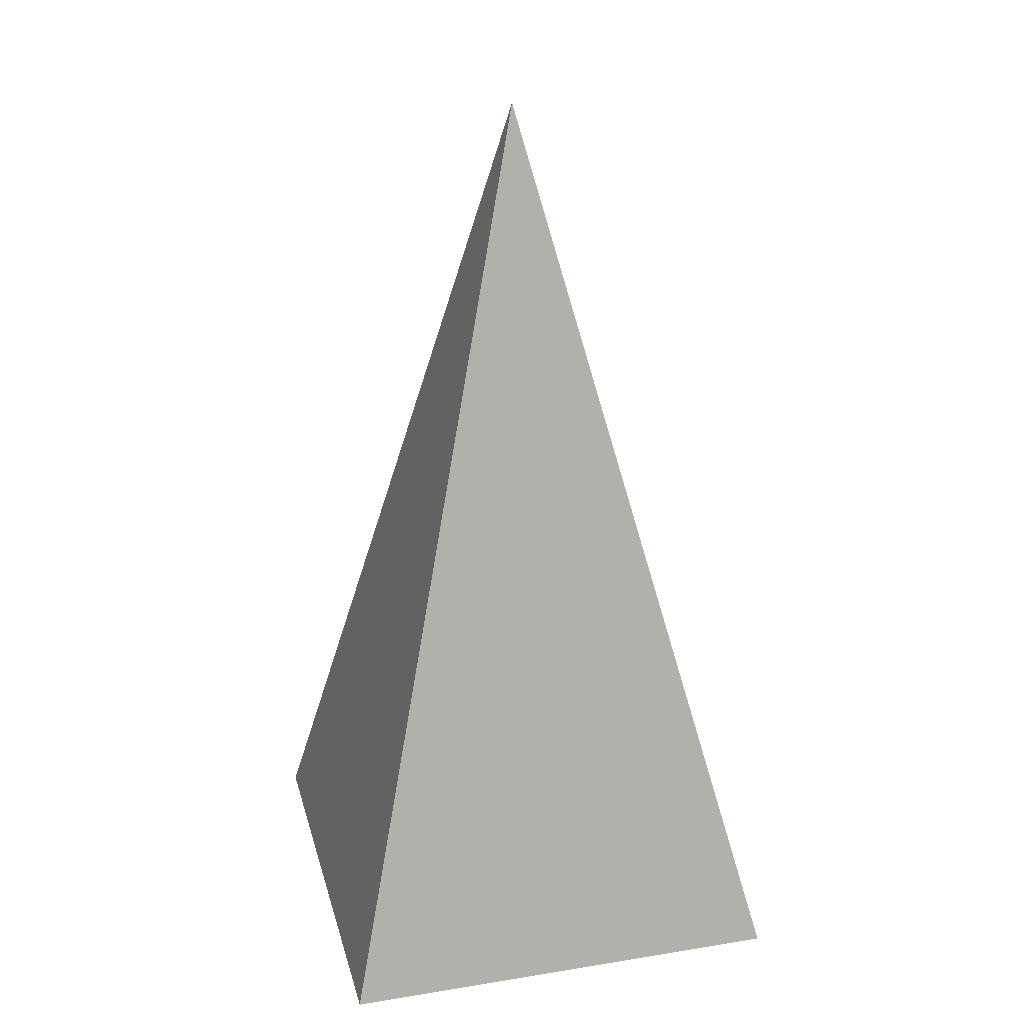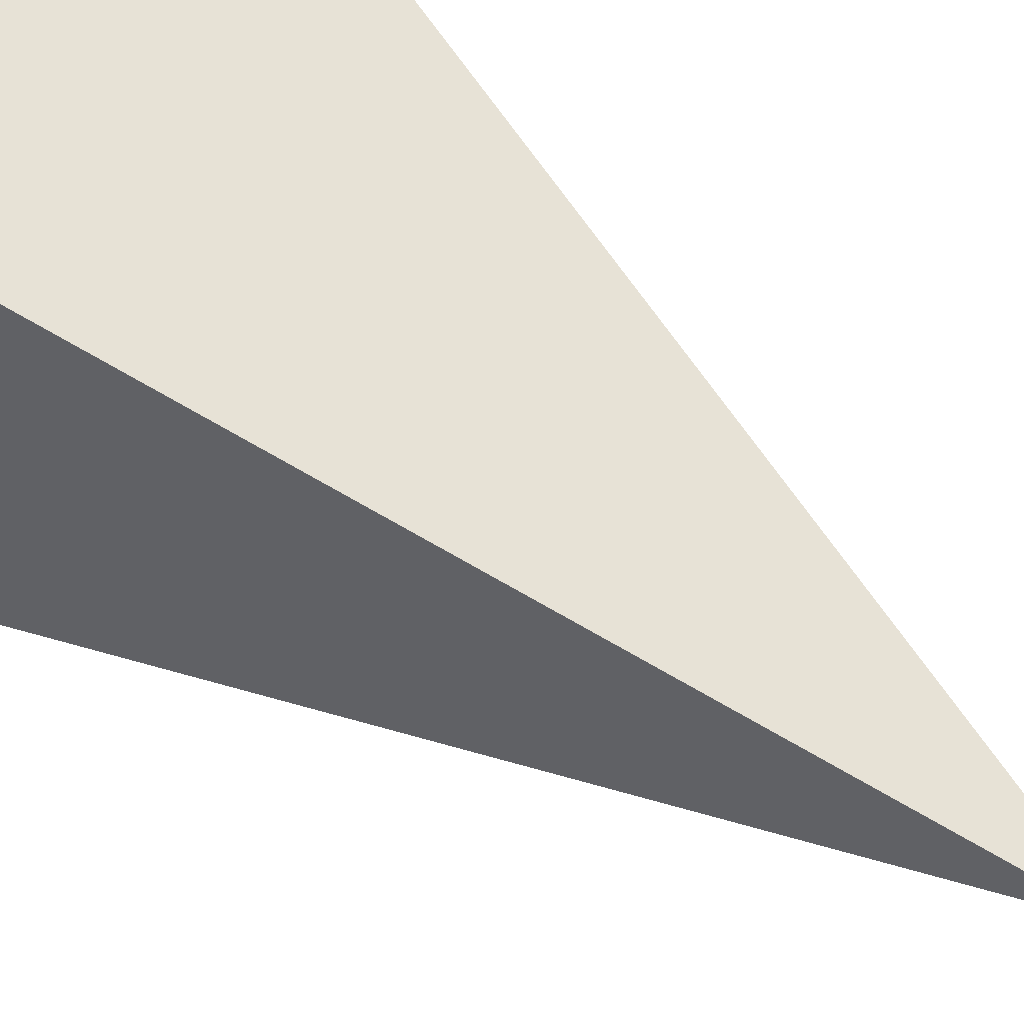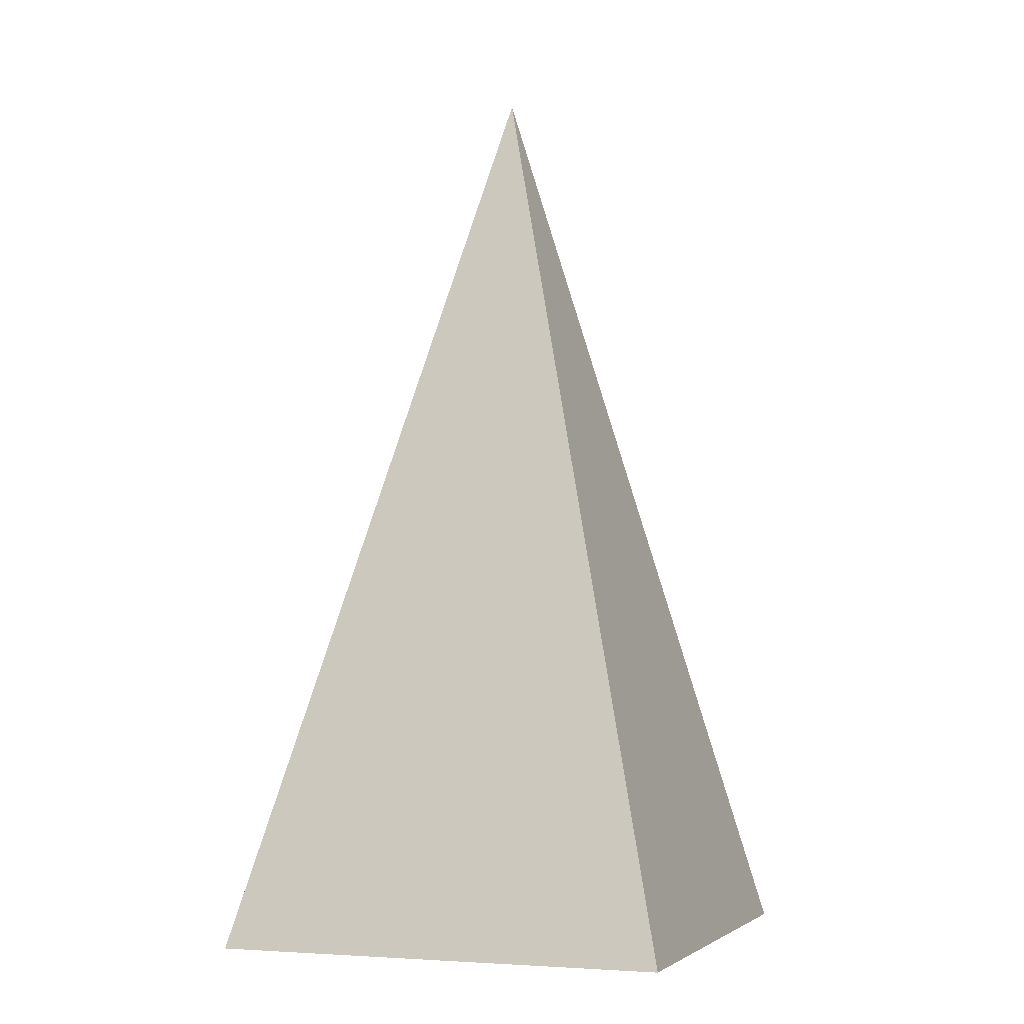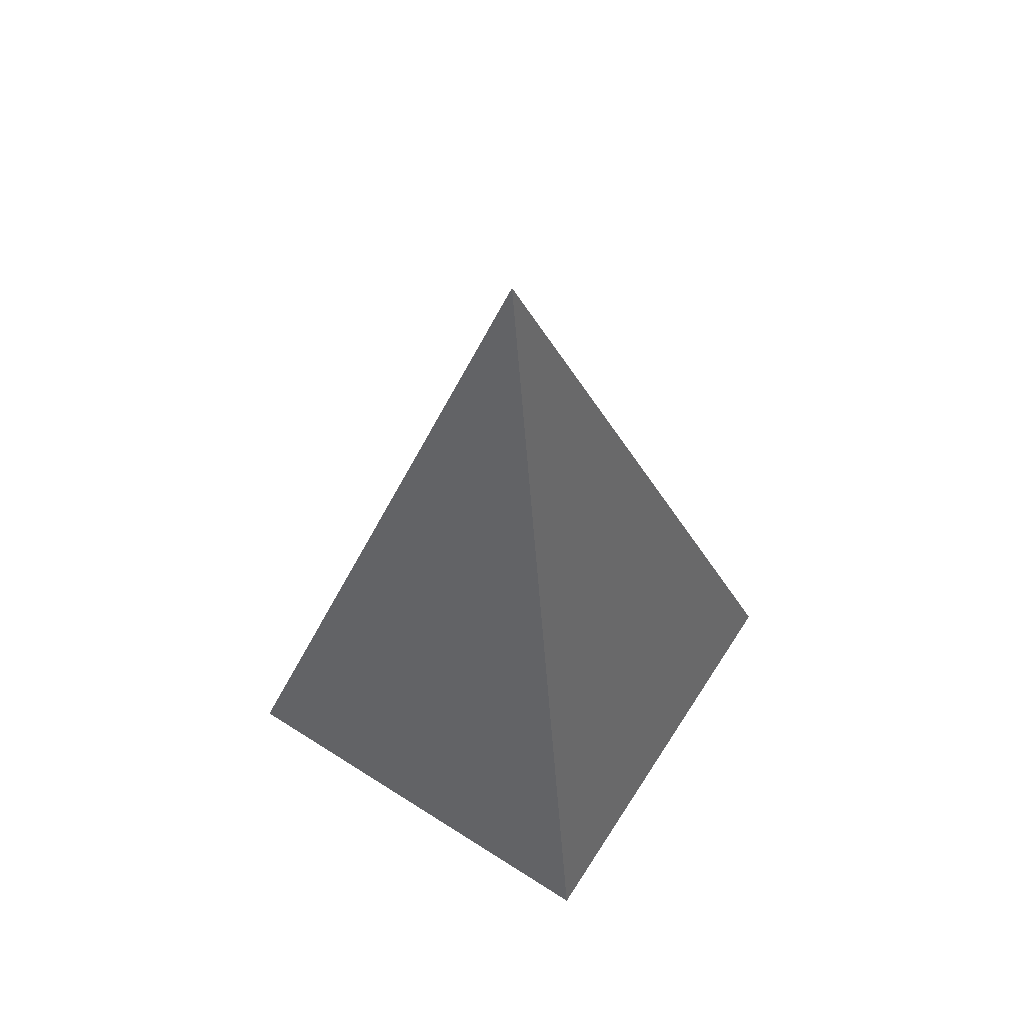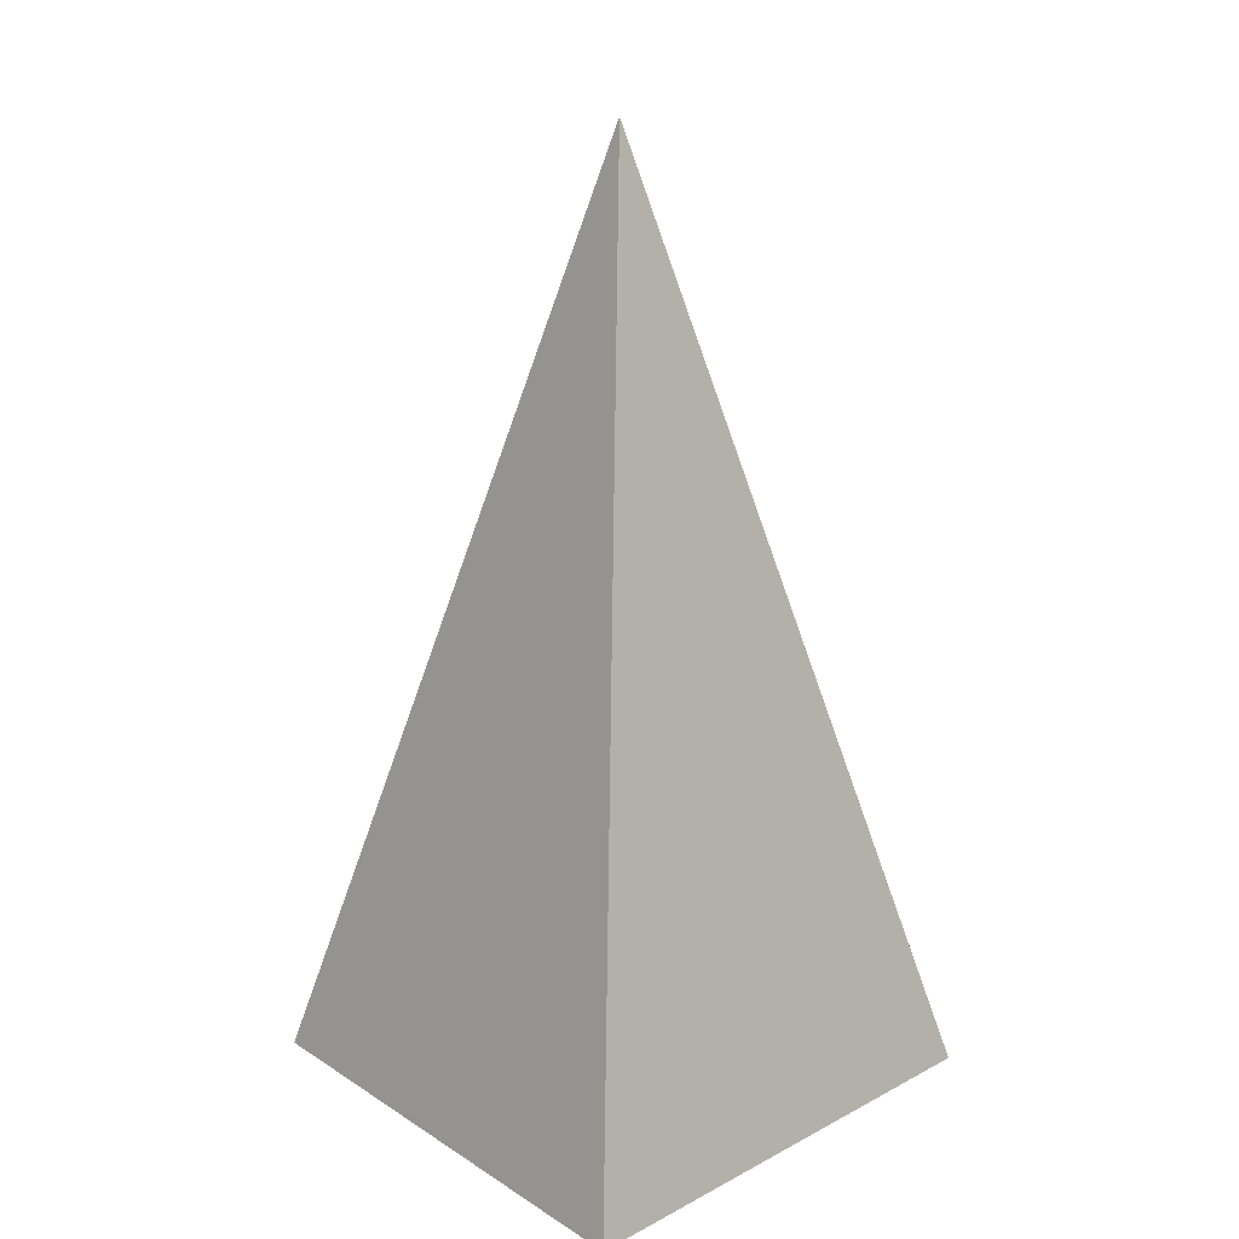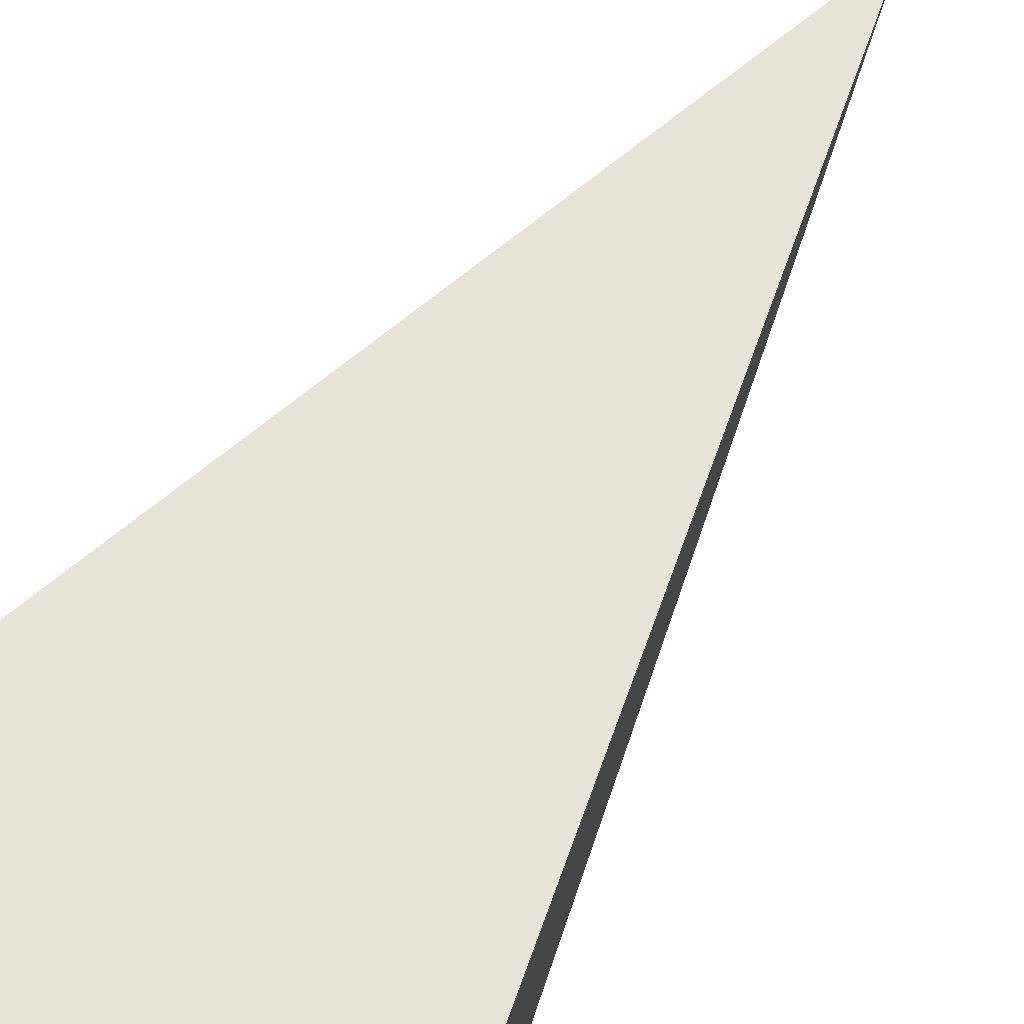
<metadata>
{"format":"obj","ext":"obj","renderer":"f3d","projection":"perspective","resolution":1024,"background":"white","views":[{"elev":25.6,"azim":75.6,"up":"+Z"},{"elev":53.7,"azim":-50.0,"up":"+Y"},{"elev":-4.4,"azim":19.9,"up":"+Z"},{"elev":63.9,"azim":32.8,"up":"+Z"},{"elev":21.6,"azim":137.5,"up":"+Z"},{"elev":74.7,"azim":-146.3,"up":"+Y"}]}
</metadata>
<code>
o Plane
v 1 -1 0
v -1 -1 0
v -1 1 0
v 1 -1 0
v 1 -1 0
v -1 -1 0
v -1 1 0
v 1 1 0
v 0 0 4
v 1 1 0
v -1 -1 0
v -1 -1 0
v 1 -1 0
v 1 -1 0
v 1 1 0
v 1 1 0
v -1 -1 0
v -1 1 0
v -1 1 0
v 1 -1 0
v 1 1 0
v -1 1 0
f 1 2 3
f 4 5 1
f 2 6 7
f 8 4 1
f 2 7 3
f 3 8 1
f 9 7 6
f 3 9 8
f 9 5 4
f 9 1 5
f 6 2 9
f 7 3 6
f 3 7 9
f 5 10 4
f 4 8 9
f 9 2 1
l 3 19
l 18 7
l 21 8
l 11 12
l 13 14
l 17 2
l 5 20
l 16 21
l 15 16
l 1 13
l 7 22
l 12 6

</code>
